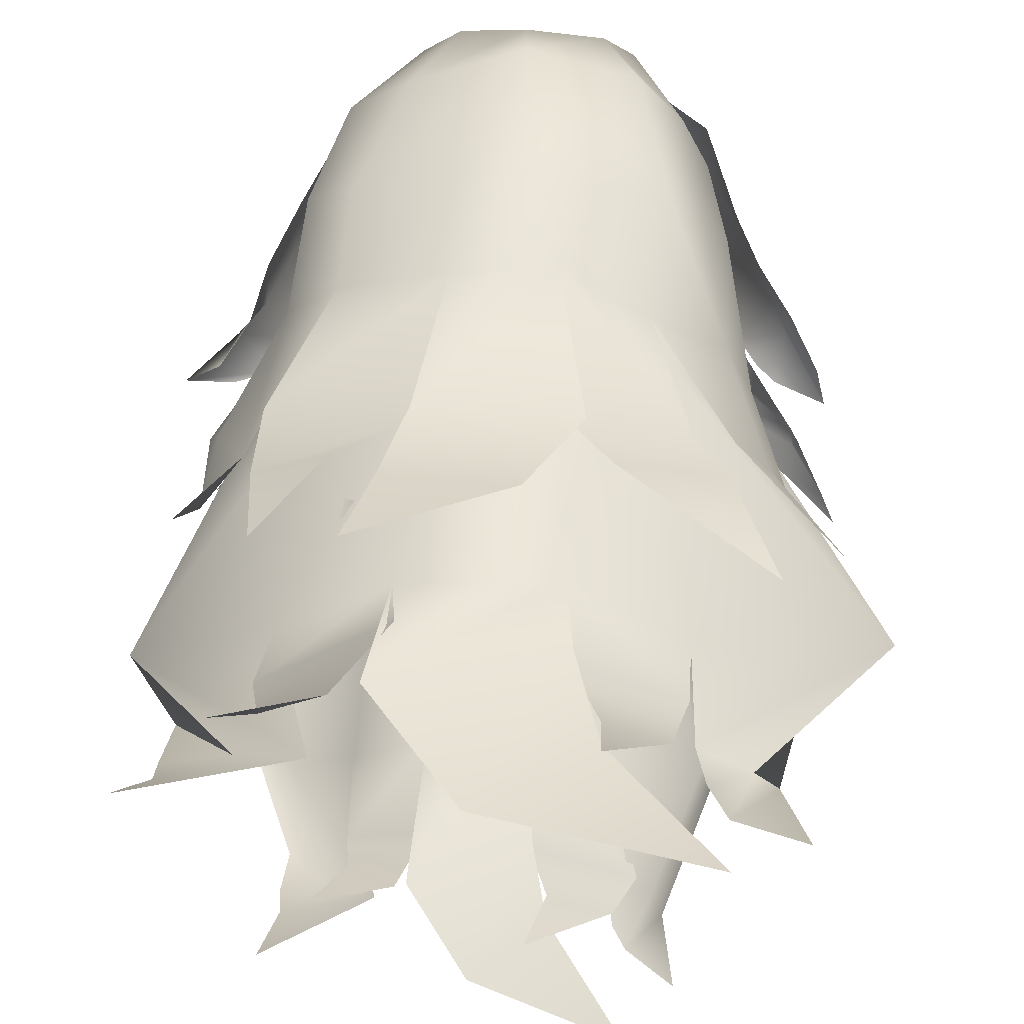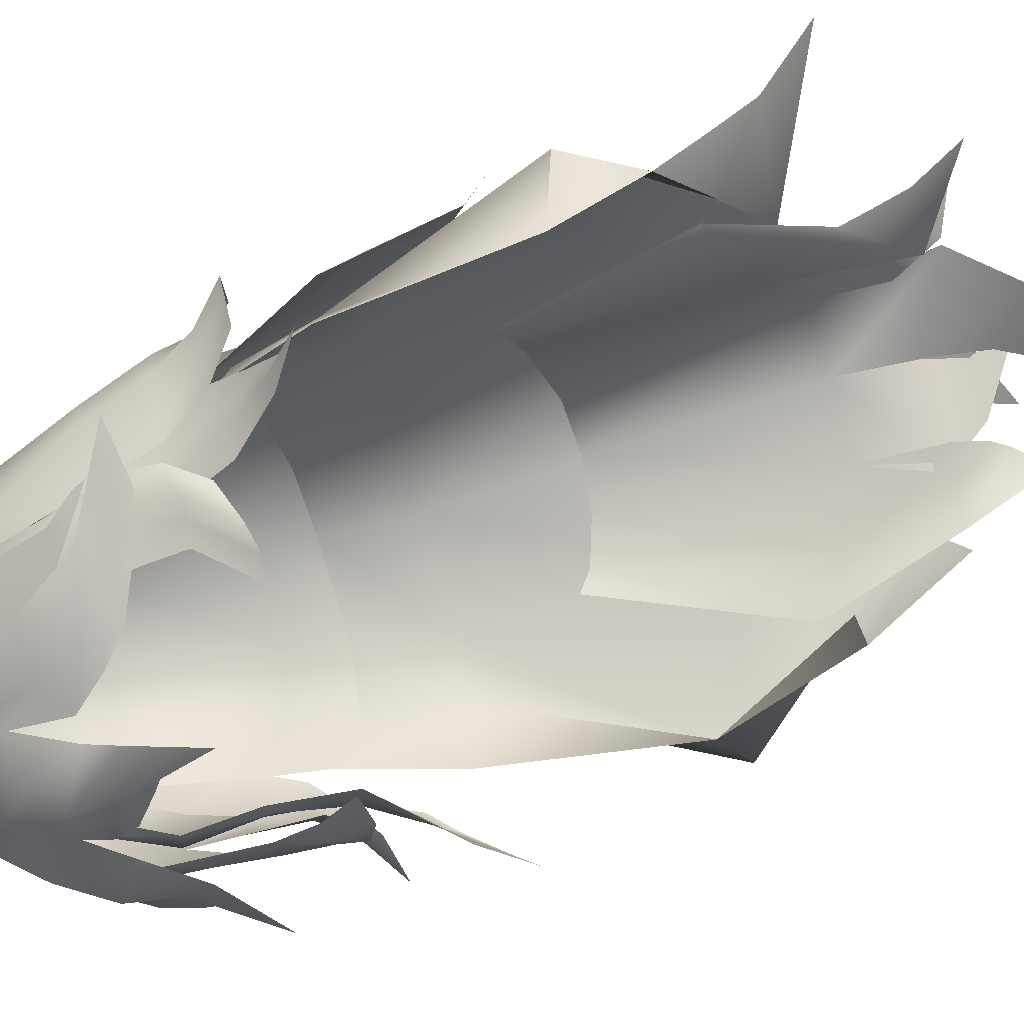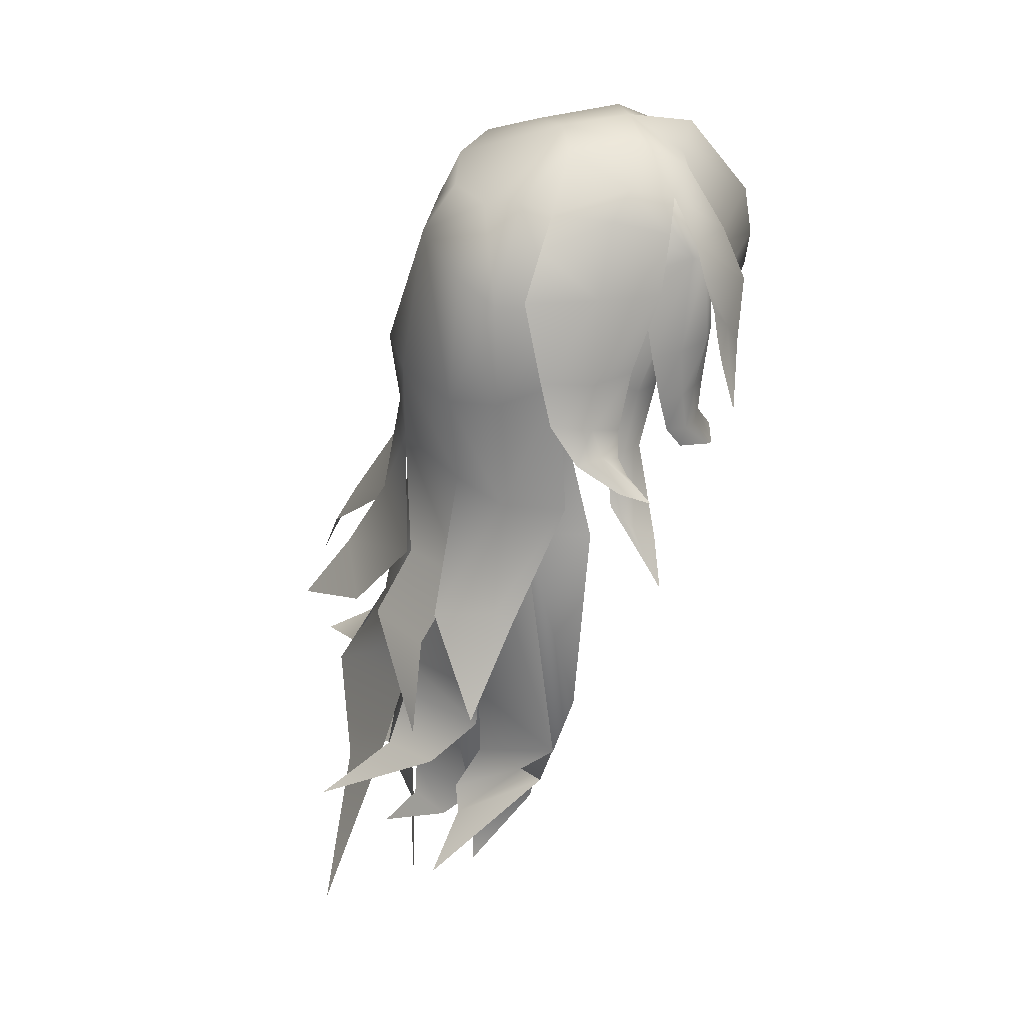
<metadata>
{"format":"obj","ext":"obj","renderer":"f3d","projection":"perspective","resolution":1024,"background":"white","views":[{"elev":60.6,"azim":-178.1,"up":"+Y"},{"elev":-63.4,"azim":106.5,"up":"+Y"},{"elev":33.6,"azim":-104.3,"up":"+Z"}]}
</metadata>
<code>
g hair
v -0.0354 -0.7266 2.828
v 0.1668 -0.7116 2.708
v 0.1582 -0.8172 2.333
v -0.09795 -1.036 2.426
v -0.2202 -0.6243 2.739
v 0.1245 -0.9971 2.033
v -0.3777 -0.7779 2.251
v -0.1065 -1.08 2.161
v 0.1003 -1.041 1.885
v -0.3575 -0.8792 2.103
v -0.114 -1.051 1.969
v -0.06913 -0.9216 1.599
v -0.2999 -0.9314 1.973
v -0.08505 -0.9364 1.799
v -0.1731 -0.9388 1.864
v 0.449 -0.7804 1.776
v 0.8305 -0.5137 1.64
v 0.6136 -0.6928 1.701
v 0.5771 -0.7621 1.777
v 1.123 -0.4822 1.664
v 0.3171 -0.8569 1.891
v 0.7457 -0.7132 1.876
v 0.4301 -0.8239 1.952
v 0.1918 -0.9039 2.043
v 0.5493 -0.7263 2.173
v 0.2988 -0.8267 2.167
v 0.1582 -0.8172 2.333
v 0.241 -0.794 2.39
v 0.1668 -0.7116 2.708
v 0.4905 -0.7278 2.343
v 0.4261 -0.6389 2.57
v 0.3616 -0.5408 2.712
v 0.5935 -0.497 2.552
v 0.4746 -0.4947 2.653
v 0.6928 -0.5293 2.343
v 0.7243 -0.5651 2.193
v 0.6812 -0.7123 1.965
v 0.8117 -0.6271 1.965
v 0.9063 -0.5928 1.843
v 0.9382 -0.5741 1.776
v -0.8518 -0.6144 2.114
v -0.8817 -0.6588 1.833
v -0.8848 -0.6302 1.965
v -0.7617 -0.7274 1.967
v -1.074 -0.6712 1.637
v -0.7802 -0.5805 2.259
v -0.685 -0.8189 1.823
v -0.6497 -0.8466 2.177
v -0.7033 -0.5489 2.44
v -0.4966 -0.8539 2.024
v -0.5424 -0.7564 2.428
v -0.5779 -0.4627 2.653
v -0.3777 -0.7779 2.251
v -0.3669 -0.5963 2.729
v -0.2202 -0.6243 2.739
v -0.2202 -0.6243 2.739
v -0.01677 -0.3836 2.891
v -0.0354 -0.7266 2.828
v -0.3669 -0.5963 2.729
v -0.2444 -0.391 2.831
v -0.5779 -0.4627 2.653
v -0.02098 -0.01134 2.867
v -0.5357 -0.2361 2.701
v -0.6706 -0.4162 2.486
v -0.2897 0.01652 2.837
v -0.6487 -0.113 2.587
v -0.7846 -0.3421 2.201
v -0.5179 0.1733 2.603
v -0.6345 0.2657 2.459
v -0.4692 0.3298 2.663
v -0.5179 0.1733 2.603
v -0.34 0.4888 2.622
v -0.7888 0.2093 2.184
v -0.8368 0.004454 2.247
v -0.7748 0.3848 2.247
v -0.9036 0.3314 1.841
v -0.6701 0.5167 2.19
v -0.4862 0.6652 2.282
v -0.6118 0.7528 1.632
v -0.9824 0.07652 1.837
v -0.8932 -0.1607 1.832
v -0.9949 0.3009 1.628
v -0.7629 0.5286 1.659
v -0.8701 0.2177 1.803
v -1.055 0.09466 1.616
v -0.9368 -0.08672 1.519
v -1.129 0.1959 1.454
v -0.8464 0.5273 1.087
v -0.5441 0.6992 1.103
v -0.9663 0.2064 1.084
v -0.854 0.9125 0.4296
v -1.118 0.05047 1.473
v -1.007 -0.06934 1.387
v -1.249 -0.002911 1.325
v -1.085 -0.0948 1.322
v -1.291 -0.1631 1.267
v -1.003 0.6116 0.4942
v -1.072 0.527 0.4534
v -1.275 0.8119 -0.004032
v -0.0354 -0.7266 2.828
v -0.01677 -0.3836 2.891
v 0.1668 -0.7116 2.708
v 0.2188 -0.3946 2.853
v 0.3616 -0.5408 2.712
v 0.2542 0.03667 2.802
v -0.02098 -0.01134 2.867
v 0.4192 -0.3719 2.743
v 0.4746 -0.4947 2.653
v 0.523 -0.4817 2.611
v 0.3863 -0.2823 2.746
v 0.5841 -0.3841 2.562
v 0.6543 -0.4343 2.403
v 0.6697 -0.2563 2.59
v 0.725 -0.358 2.379
v 0.808 -0.4049 1.865
v 0.417 0.2833 2.696
v 0.2571 0.4745 2.653
v 0.4601 0.1078 2.676
v 0.4601 0.1078 2.676
v 0.7966 -0.04969 2.207
v 0.697 0.4646 2.246
v 0.4522 0.5603 2.317
v 0.6505 0.5997 1.753
v 0.7789 -0.2066 2.358
v 0.7339 0.2335 2.316
v 0.8922 0.2289 1.935
v 0.8479 0.4172 1.817
v 0.8955 0.06001 1.877
v 0.6775 0.6988 1.203
v 0.9382 -0.0587 1.885
v 1.002 0.2693 1.594
v 0.9012 0.3556 1.298
v 0.9479 0.007068 1.39
v 0.9952 0.6295 0.4714
v 1.024 0.02689 1.567
v 0.8525 -0.249 1.549
v 1.063 0.2188 1.347
v 1.13 0.3767 0.7108
v 1.196 0.09324 0.8625
v 1.157 0.5066 0.3084
v 1.233 0.6941 0.1528
v 1.119 0.08922 1.374
v 1.186 0.09171 1.208
v 0.9751 -0.1365 1.337
v 1.328 0.007257 1.188
v 1.135 -0.02463 1.205
v 0.6248 -0.7099 1.473
v 0.5669 -0.7936 1.218
v 0.4693 -0.8365 1.226
v 0.7058 -0.647 1.464
v 0.6091 -0.7099 1.661
v 0.6846 -0.7357 1.251
v 0.7208 -0.6066 1.672
v 0.5581 -0.6866 1.95
v 0.8158 -0.5796 1.486
v 0.7872 -0.5482 1.347
v 0.8645 -0.4537 1.522
v 0.8105 -0.5151 1.68
v 0.8548 -0.4033 1.702
v 0.6359 -0.6409 1.924
v 0.5204 -0.6735 2.372
v 0.6898 -0.5979 1.983
v 0.7714 -0.4034 1.948
v 0.5628 -0.5733 2.406
v 0.6101 -0.5661 2.425
v 0.6435 -0.3212 2.365
v 0.4547 -0.2595 2.542
v 0.4718 -0.4477 2.633
v 0.4718 -0.4477 2.633
v 0.4219 -0.4549 2.635
v 0.2496 -0.3898 2.727
v 0.3386 -0.5103 2.699
v 0.2201 -0.4323 2.773
v 0.1708 -0.4651 2.743
v 0.4718 -0.4477 2.633
v 0.2395 -0.2567 2.554
v -0.6504 -0.6305 1.408
v -0.5004 -0.7571 1.209
v -0.6647 -0.7142 1.188
v -0.7793 -0.5675 1.408
v -0.681 -0.6305 1.605
v -0.7634 -0.6562 1.246
v -0.755 -0.5609 1.617
v -0.6435 -0.6781 1.894
v -0.835 -0.5001 1.411
v -0.8469 -0.4687 1.311
v -0.8837 -0.3743 1.447
v -0.8448 -0.4667 1.625
v -0.8891 -0.3239 1.647
v -0.7213 -0.6324 1.869
v -0.6383 -0.6578 2.36
v -0.7868 -0.4679 1.858
v -0.8817 -0.276 1.897
v -0.7219 -0.6023 2.339
v -0.712 -0.5305 2.364
v -0.7366 -0.2408 2.309
v -0.5537 -0.1705 2.522
v -0.5332 -0.3587 2.642
v -0.3385 -0.2046 2.53
v -0.3486 -0.3008 2.744
v -0.5318 -0.4392 2.643
v -0.4861 -0.4947 2.661
v -0.3676 -0.3519 2.746
v -0.3183 -0.3847 2.705
v 0.3942 -0.4385 2.239
v 0.2466 -0.3476 2.273
v 0.2899 -0.3316 2.313
v 0.4675 -0.4037 2.286
v 0.3158 -0.2959 2.324
v 0.5915 -0.4922 1.975
v 0.5113 -0.3437 2.306
v 0.307 -0.1498 2.265
v 0.4963 -0.1192 2.269
v 0.6384 -0.4406 1.974
v 0.7069 -0.3894 2.016
v 0.717 -0.1214 2.033
v 0.7753 -0.09638 1.754
v 0.7411 -0.2394 1.647
v 0.9634 -0.09537 1.373
v 0.6834 -0.344 1.641
v 0.615 -0.3896 1.649
v 0.913 -0.2022 1.312
v 1.01 -0.1588 1.186
v 0.8266 -0.2886 1.315
v 0.7561 -0.3464 1.292
v 1.007 -0.205 1.142
v 1.087 -0.2723 0.9943
v 0.9917 -0.2726 1.113
v 0.9629 -0.3359 1.071
v 1.223 -0.4038 0.9045
v -1.145 -0.2407 0.9572
v -1.324 -0.2227 0.7396
v -1.279 -0.1757 0.8332
v -1.153 -0.1196 1.035
v -0.7618 -0.2632 1.295
v -1.173 -0.07365 1.027
v -0.827 -0.2092 1.326
v -0.6561 -0.3896 1.649
v -1.142 -0.06465 1.088
v -1.086 -0.009712 1.145
v -0.9059 -0.1337 1.361
v -0.9449 -0.02223 1.422
v -0.7245 -0.344 1.641
v -0.6325 -0.4922 1.975
v -0.7821 -0.2394 1.647
v -0.8717 -0.09638 1.754
v -0.6795 -0.4406 1.974
v -0.7479 -0.3894 2.016
v -0.7592 -0.1214 2.033
v -0.6261 -0.1192 2.269
v -0.6411 -0.3437 2.306
v -0.4367 -0.1498 2.265
v -0.4456 -0.2959 2.324
v -0.5972 -0.4037 2.286
v -0.5239 -0.4385 2.239
v -0.4196 -0.3316 2.313
v -0.3763 -0.3476 2.273
v 0.6238 1.205 0.1558
v 0.882 1.245 -0.2131
v 0.9149 1.027 0.1756
v 0.3498 0.9178 0.478
v 0.9249 0.6823 0.6548
v 0.2358 0.8552 1.187
v 0.6775 0.6988 1.203
v 0.2023 0.9088 1.618
v 0.6505 0.5997 1.753
v -0.02098 0.7481 2.35
v 0.4522 0.5603 2.317
v -0.1691 0.9088 1.618
v -0.01583 0.5669 2.596
v 0.2571 0.4745 2.653
v -0.02098 -0.01134 2.867
v -0.34 0.4888 2.622
v -0.4862 0.6652 2.282
v -0.6118 0.7528 1.632
v -0.5441 0.6992 1.103
v -0.1801 0.9115 1.187
v 0.3528 0.946 0.5294
v -0.71 0.7279 0.5611
v -0.3025 0.946 0.4952
v -0.2625 0.9178 0.4699
v 0.4503 1.163 0.1055
v -0.07502 1.214 0.04697
v 0.5497 1.423 -0.2964
v -0.8302 0.9864 0.2386
v -0.4053 1.152 0.1822
v -1.012 1.086 -0.2386
v 1.25 0.2976 -0.664
v 1.219 0.143 -0.4301
v 0.9726 0.3197 -0.6306
v 1.221 0.6117 -0.8685
v 0.6637 0.6881 -0.8034
v 1.303 1.096 -1.147
v 1.431 0.07322 -0.1067
v 0.846 0.3818 -0.1275
v 0.724 0.4292 0.9342
v 0.9628 0.2785 0.9372
v 0.8438 0.3172 1.335
v 0.644 0.4611 1.335
v 1.036 0.03915 0.9287
v 0.9275 -0.03699 1.335
v 1.178 -0.0547 -0.01323
v 1.431 0.07322 -0.1067
v 1.219 0.143 -0.4301
v 1.178 -0.0547 -0.01323
v 1.431 0.07322 -0.1067
v 0.9726 0.3197 -0.6306
v -1.051 0.3551 -0.7153
v -1.111 1.016 -1.223
v -0.8403 0.7971 -1.042
v -0.9511 0.442 -0.6937
v -0.7599 0.7905 -0.9075
v -0.7272 0.6343 -0.6917
v -1.485 0.4022 -0.1345
v -0.7087 0.6306 -0.2756
v -0.6442 0.5994 0.9169
v -0.8854 0.4099 0.9139
v -0.6157 0.6335 1.335
v -0.7815 0.3092 1.335
v -0.992 0.07053 0.9125
v -0.8656 0.2109 1.643
v -1.22 0.2131 -0.03412
v -1.485 0.4022 -0.1345
v -1.051 0.3551 -0.7153
v -0.9511 0.442 -0.6937
v -1.485 0.4022 -0.1345
v 0.177 0.7397 1.335
v 0.724 0.4292 0.9342
v 0.644 0.4611 1.335
v 0.2488 0.7711 0.9282
v 0.846 0.3818 -0.1275
v -0.1797 0.7971 0.9228
v -0.1443 0.7397 1.335
v 0.3782 0.9621 -0.2333
v 0.8956 0.5548 -0.4468
v 0.3561 1.116 -0.4626
v 0.8522 0.7304 -0.6536
v 0.5739 1.128 -0.7635
v 0.9754 1.234 -0.9156
v -0.6442 0.5994 0.9169
v -0.6157 0.6335 1.335
v -0.7087 0.6306 -0.2756
v -0.2409 1.032 -0.2332
v 0.4538 1.249 -0.7706
v -0.7053 0.6501 -0.5132
v -0.277 0.997 -0.4927
v -0.2646 0.9766 -0.5484
v 0.08635 1.28 -1.252
v -0.3789 1.182 -0.9485
v -0.7954 1.602 -1.58
v -0.6291 0.908 -0.8072
v -0.3762 1.11 -0.8241
v -0.3726 1.529 -1.133
v 0.7361 0.5269 -1.331
v 0.396 0.6647 -1.32
v 0.7851 0.7506 -1.579
v 0.5874 0.4196 -1.179
v 0.7533 0.392 -1.191
v 0.7317 0.346 -1.031
v 0.9125 0.2918 -0.5424
v 0.755 0.2696 -0.6424
v 0.5096 0.5143 -0.7134
v 0.5792 0.5704 0.33
v 0.6231 0.5144 0.3697
v 0.4367 0.6783 0.2804
v 0.151 0.7707 0.2126
v 0.2283 0.9153 -0.8328
v 0.4984 0.7387 -1.128
v -0.1051 0.7844 0.2047
v 0.2151 0.915 -1.18
v 0.4765 0.9347 -1.317
v 0.3109 0.9861 -1.408
v 0.5966 1.128 -1.538
v -0.1417 0.9551 -0.8456
v 0.2709 1.008 -1.405
v -0.1505 0.9327 -1.193
v 0.0539 0.892 -1.701
v -0.2087 0.956 -1.504
v -0.473 1.014 -1.947
v -0.424 0.7039 -0.8284
v -0.3827 0.7711 0.2379
v -0.5227 0.6149 -1.194
v -0.1429 0.9025 -1.219
v -0.4365 0.8021 -1.406
v -0.2076 0.93 -1.401
v -0.1355 1.107 -1.652
v -0.7615 0.5925 -0.7325
v -0.5268 0.6042 0.2904
v -0.4201 0.6637 -1.243
v -0.8466 0.2691 -0.5581
v -0.5905 0.5283 0.3524
v -0.5782 0.5281 -1.219
v -0.4383 0.6314 -1.385
v -0.6254 0.2997 -1.204
v -0.4856 0.6203 -1.466
v -0.6514 0.67 -1.616
g hair_0
f 3 2 1
f 4 3 1
f 4 1 5
f 6 3 4
f 7 4 5
f 8 6 4
f 8 4 7
f 9 6 8
f 10 8 7
f 11 9 8
f 11 8 10
f 12 9 11
f 13 11 10
f 14 12 11
f 11 13 15
f 14 11 15
f 18 17 16
f 17 19 16
f 17 20 19
f 16 19 21
f 20 22 19
f 19 23 21
f 19 22 23
f 21 23 24
f 22 25 23
f 23 26 24
f 23 25 26
f 24 26 27
f 26 28 27
f 28 29 27
f 25 30 26
f 26 30 28
f 28 31 29
f 30 31 28
f 31 32 29
f 31 33 32
f 33 34 32
f 35 33 31
f 30 35 31
f 36 35 30
f 25 36 30
f 25 37 36
f 37 38 36
f 39 38 37
f 40 39 37
f 43 42 41
f 42 44 41
f 42 45 44
f 41 44 46
f 45 47 44
f 44 48 46
f 44 47 48
f 46 48 49
f 47 50 48
f 48 51 49
f 48 50 51
f 49 51 52
f 50 53 51
f 51 54 52
f 51 53 54
f 53 55 54
f 58 57 56
f 56 57 59
f 57 60 59
f 59 60 61
f 57 62 60
f 60 63 61
f 61 63 64
f 62 65 60
f 60 65 63
f 63 66 64
f 64 66 67
f 65 68 63
f 63 68 66
f 68 69 66
f 62 70 65
f 70 71 65
f 62 72 70
f 71 70 73
f 66 69 74
f 66 74 67
f 69 75 74
f 75 76 74
f 70 72 77
f 70 77 73
f 72 78 77
f 78 79 77
f 74 80 67
f 76 80 74
f 80 81 67
f 76 82 80
f 77 83 73
f 79 83 77
f 83 84 73
f 80 85 81
f 82 85 80
f 85 86 81
f 82 87 85
f 88 83 79
f 83 88 84
f 89 88 79
f 88 90 84
f 89 91 88
f 85 92 86
f 87 92 85
f 92 93 86
f 87 94 92
f 95 93 92
f 94 96 92
f 96 95 92
f 88 97 90
f 91 97 88
f 97 98 90
f 91 99 97
f 97 99 98
f 102 101 100
f 103 101 102
f 104 103 102
f 103 105 101
f 105 106 101
f 107 103 104
f 108 107 104
f 107 108 109
f 107 110 103
f 110 105 103
f 111 107 109
f 110 107 111
f 111 109 112
f 113 110 111
f 105 110 113
f 114 111 112
f 113 111 114
f 115 114 112
f 106 105 116
f 117 106 116
f 105 118 116
f 119 105 113
f 116 118 120
f 117 116 121
f 121 116 120
f 122 117 121
f 123 122 121
f 119 113 124
f 124 113 114
f 125 119 124
f 126 125 124
f 127 121 120
f 127 123 121
f 128 127 120
f 129 123 127
f 130 124 114
f 130 126 124
f 115 130 114
f 131 126 130
f 132 127 128
f 132 129 127
f 133 132 128
f 134 129 132
f 135 130 115
f 135 131 130
f 136 135 115
f 137 131 135
f 138 132 133
f 138 134 132
f 139 138 133
f 140 138 139
f 134 138 140
f 141 134 140
f 142 135 136
f 142 137 135
f 143 137 142
f 144 142 136
f 145 143 142
f 145 142 144
f 146 145 144
f 149 148 147
f 148 150 147
f 147 150 151
f 148 152 150
f 150 153 151
f 151 153 154
f 152 155 150
f 150 155 153
f 152 156 155
f 156 157 155
f 155 157 158
f 155 158 153
f 157 159 158
f 153 160 154
f 153 158 160
f 154 160 161
f 158 159 162
f 158 162 160
f 159 163 162
f 160 164 161
f 160 162 164
f 162 163 165
f 162 165 164
f 163 166 165
f 166 167 165
f 167 168 165
f 165 169 164
f 169 170 164
f 164 170 161
f 168 171 170
f 170 172 161
f 171 173 170
f 170 173 172
f 173 174 172
f 167 176 175
f 176 171 175
f 179 178 177
f 180 179 177
f 180 177 181
f 182 179 180
f 183 180 181
f 183 181 184
f 185 182 180
f 185 180 183
f 186 182 185
f 187 186 185
f 187 185 188
f 188 185 183
f 189 187 188
f 190 183 184
f 188 183 190
f 190 184 191
f 189 188 192
f 192 188 190
f 193 189 192
f 194 190 191
f 192 190 194
f 193 192 195
f 195 192 194
f 196 193 195
f 197 196 195
f 198 197 195
f 198 195 194
f 199 197 198
f 200 199 198
f 201 194 191
f 201 198 194
f 200 198 201
f 202 201 191
f 203 200 201
f 203 201 202
f 204 203 202
f 207 206 205
f 208 207 205
f 209 207 208
f 208 205 210
f 211 209 208
f 212 209 211
f 213 212 211
f 214 208 210
f 211 208 214
f 213 211 215
f 215 211 214
f 216 213 215
f 217 216 215
f 218 217 215
f 218 215 214
f 219 217 218
f 220 214 210
f 220 218 214
f 221 220 210
f 222 219 218
f 222 218 220
f 223 219 222
f 224 220 221
f 224 222 220
f 225 224 221
f 226 223 222
f 226 222 224
f 227 223 226
f 228 224 225
f 228 226 224
f 227 226 228
f 229 228 225
f 230 227 228
f 230 228 229
f 233 232 231
f 234 233 231
f 234 231 235
f 236 233 234
f 237 234 235
f 237 235 238
f 239 236 234
f 239 234 237
f 240 236 239
f 240 239 241
f 241 239 237
f 242 240 241
f 243 237 238
f 241 237 243
f 243 238 244
f 242 241 245
f 245 241 243
f 246 242 245
f 247 243 244
f 245 243 247
f 246 245 248
f 248 245 247
f 249 246 248
f 250 249 248
f 251 250 248
f 251 248 247
f 252 250 251
f 253 252 251
f 254 247 244
f 254 251 247
f 253 251 254
f 255 254 244
f 256 253 254
f 256 254 255
f 257 256 255
f 260 259 258
f 260 258 261
f 262 260 261
f 262 261 263
f 264 262 263
f 264 263 265
f 266 264 265
f 266 265 267
f 268 266 267
f 265 263 269
f 269 267 265
f 268 267 270
f 271 268 270
f 271 270 272
f 270 273 272
f 270 267 273
f 267 274 273
f 275 274 267
f 269 275 267
f 276 275 269
f 263 277 269
f 277 276 269
f 263 278 277
f 279 276 277
f 278 280 277
f 281 279 277
f 278 282 280
f 282 283 280
f 282 284 283
f 285 279 281
f 286 285 281
f 287 285 286
f 290 289 288
f 291 290 288
f 292 290 291
f 293 292 291
f 290 292 294
f 292 295 294
f 295 296 294
f 296 297 294
f 297 296 298
f 296 299 298
f 297 298 300
f 298 301 300
f 297 300 302
f 303 297 302
f 306 305 304
f 307 306 304
f 310 309 308
f 311 310 308
f 312 310 311
f 313 312 311
f 313 311 314
f 315 313 314
f 315 314 316
f 314 317 316
f 316 317 318
f 317 319 318
f 317 320 319
f 320 321 319
f 322 320 317
f 323 322 317
f 325 324 322
f 326 325 322
f 329 328 327
f 328 330 327
f 330 328 331
f 327 330 332
f 333 327 332
f 334 330 331
f 330 334 332
f 331 335 334
f 335 336 334
f 335 337 336
f 337 338 336
f 337 339 338
f 332 340 333
f 340 341 333
f 342 340 332
f 334 343 332
f 343 342 332
f 334 344 343
f 345 342 343
f 344 346 343
f 347 345 343
f 344 348 346
f 348 349 346
f 348 350 349
f 351 345 347
f 352 351 347
f 353 351 352
f 356 355 354
f 355 357 354
f 354 357 358
f 357 359 358
f 359 357 360
f 357 355 361
f 357 361 360
f 355 362 361
f 361 363 360
f 363 364 360
f 365 363 361
f 362 365 361
f 366 365 362
f 367 366 362
f 362 368 367
f 366 367 369
f 368 370 367
f 368 371 370
f 371 372 370
f 371 373 372
f 367 374 369
f 367 375 374
f 375 376 374
f 375 377 376
f 377 378 376
f 377 379 378
f 374 380 369
f 380 381 369
f 382 380 374
f 383 382 374
f 384 382 383
f 385 384 383
f 386 384 385
f 380 387 381
f 387 388 381
f 380 389 387
f 387 390 388
f 390 391 388
f 389 392 387
f 387 392 390
f 389 393 392
f 392 394 390
f 393 395 392
f 392 395 394
f 395 396 394

</code>
